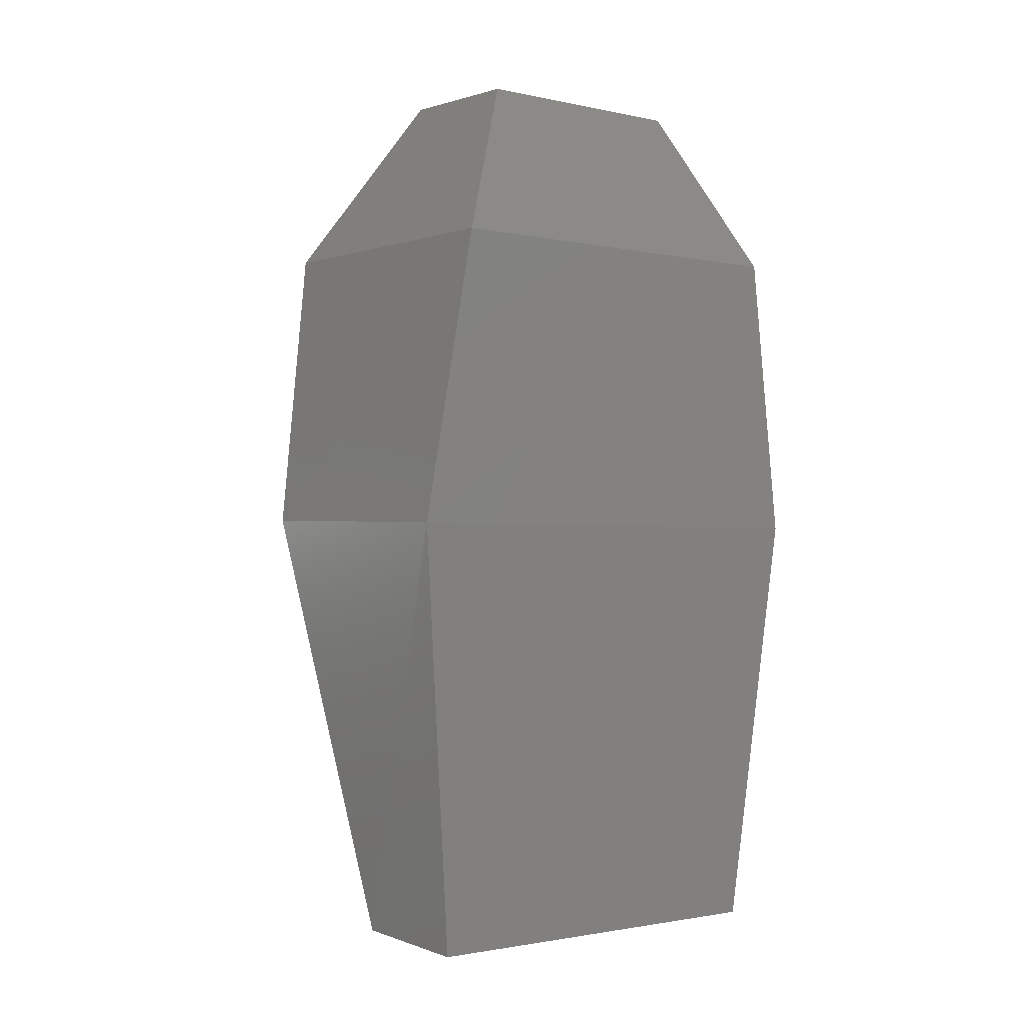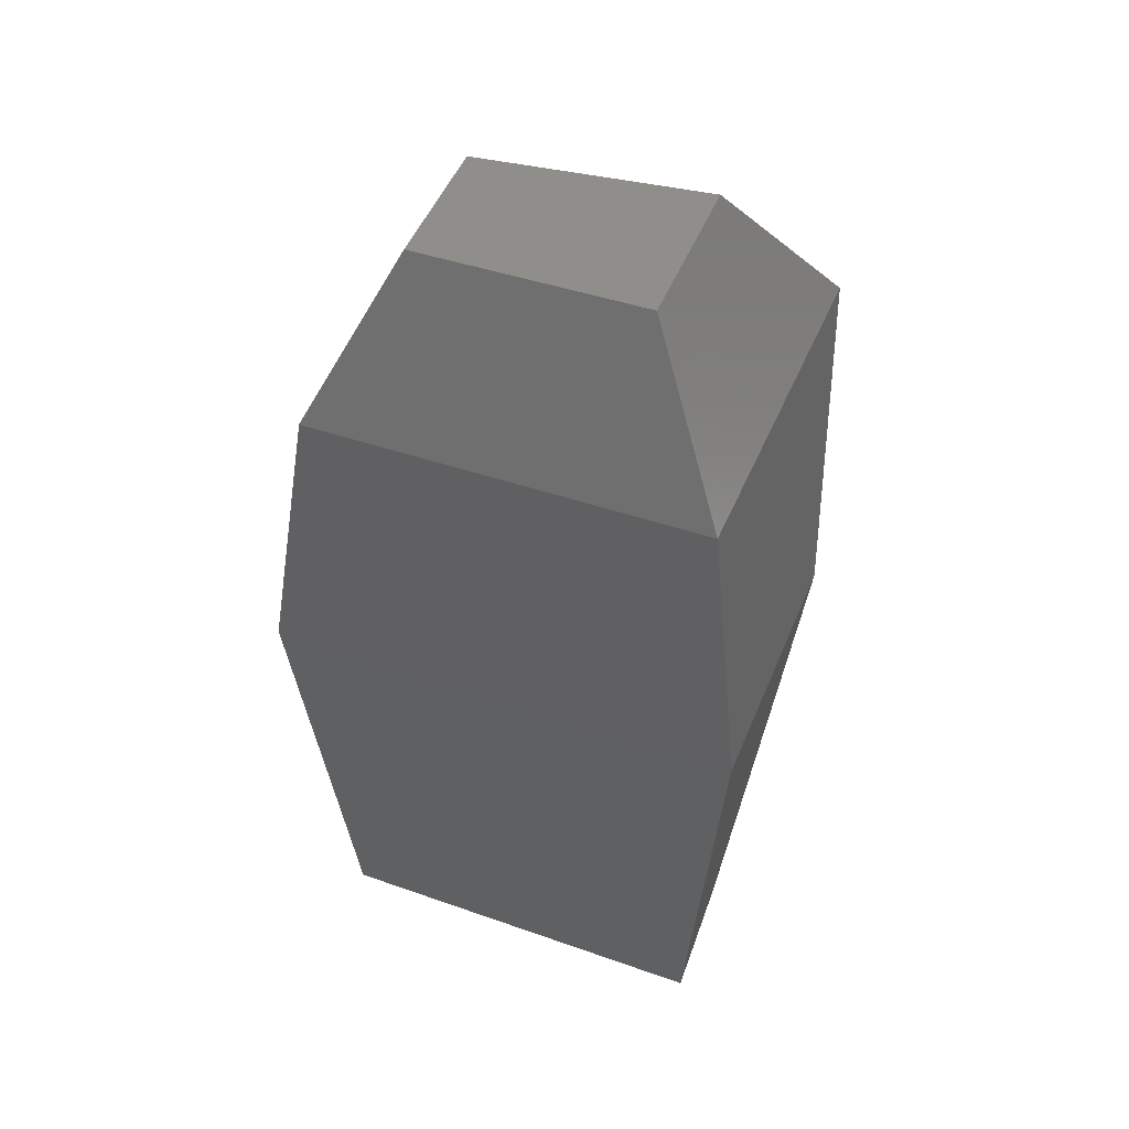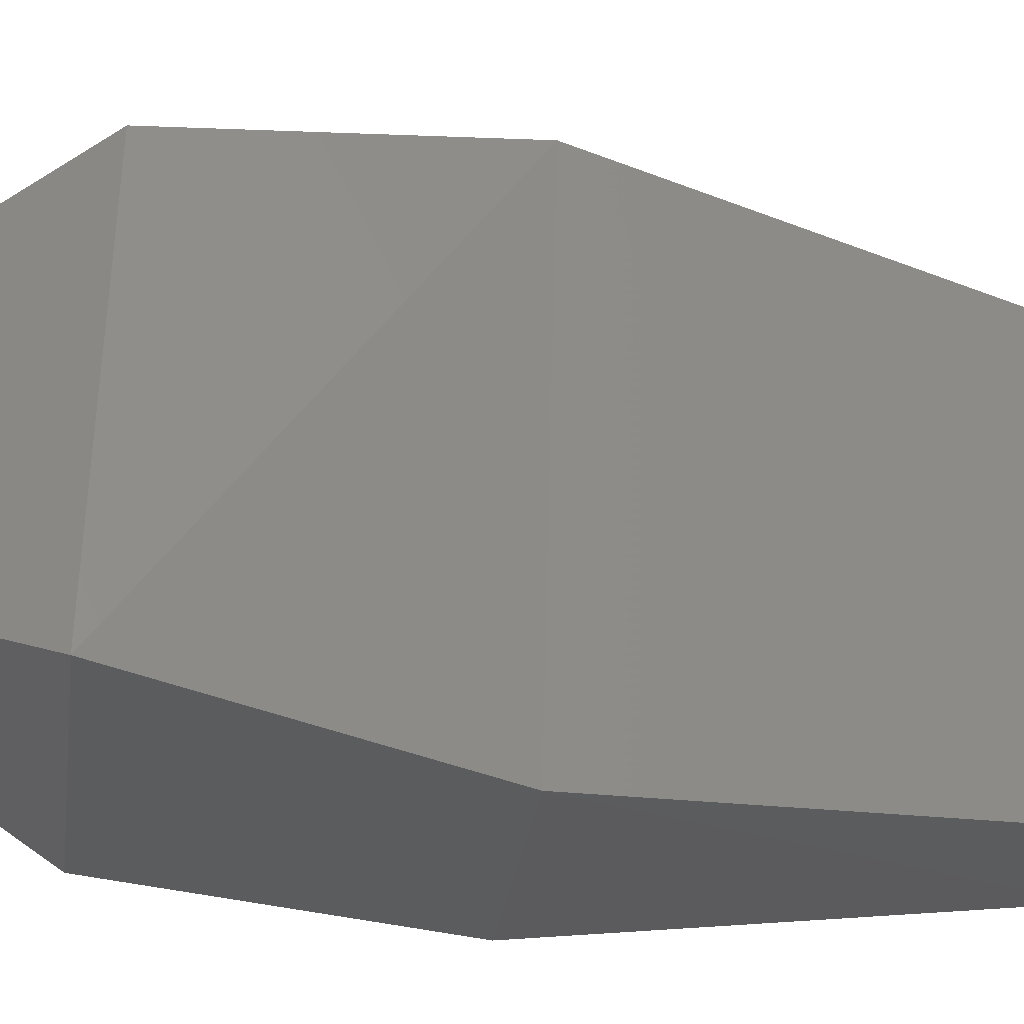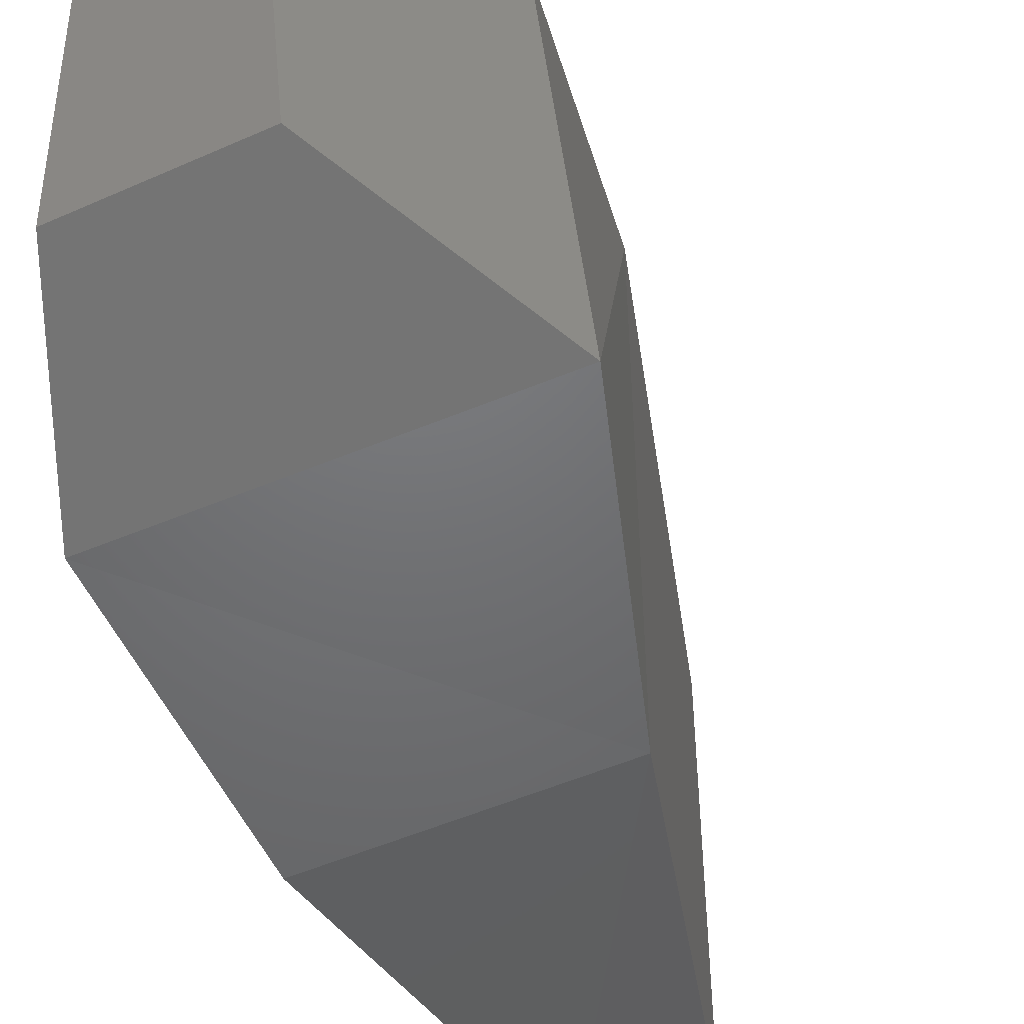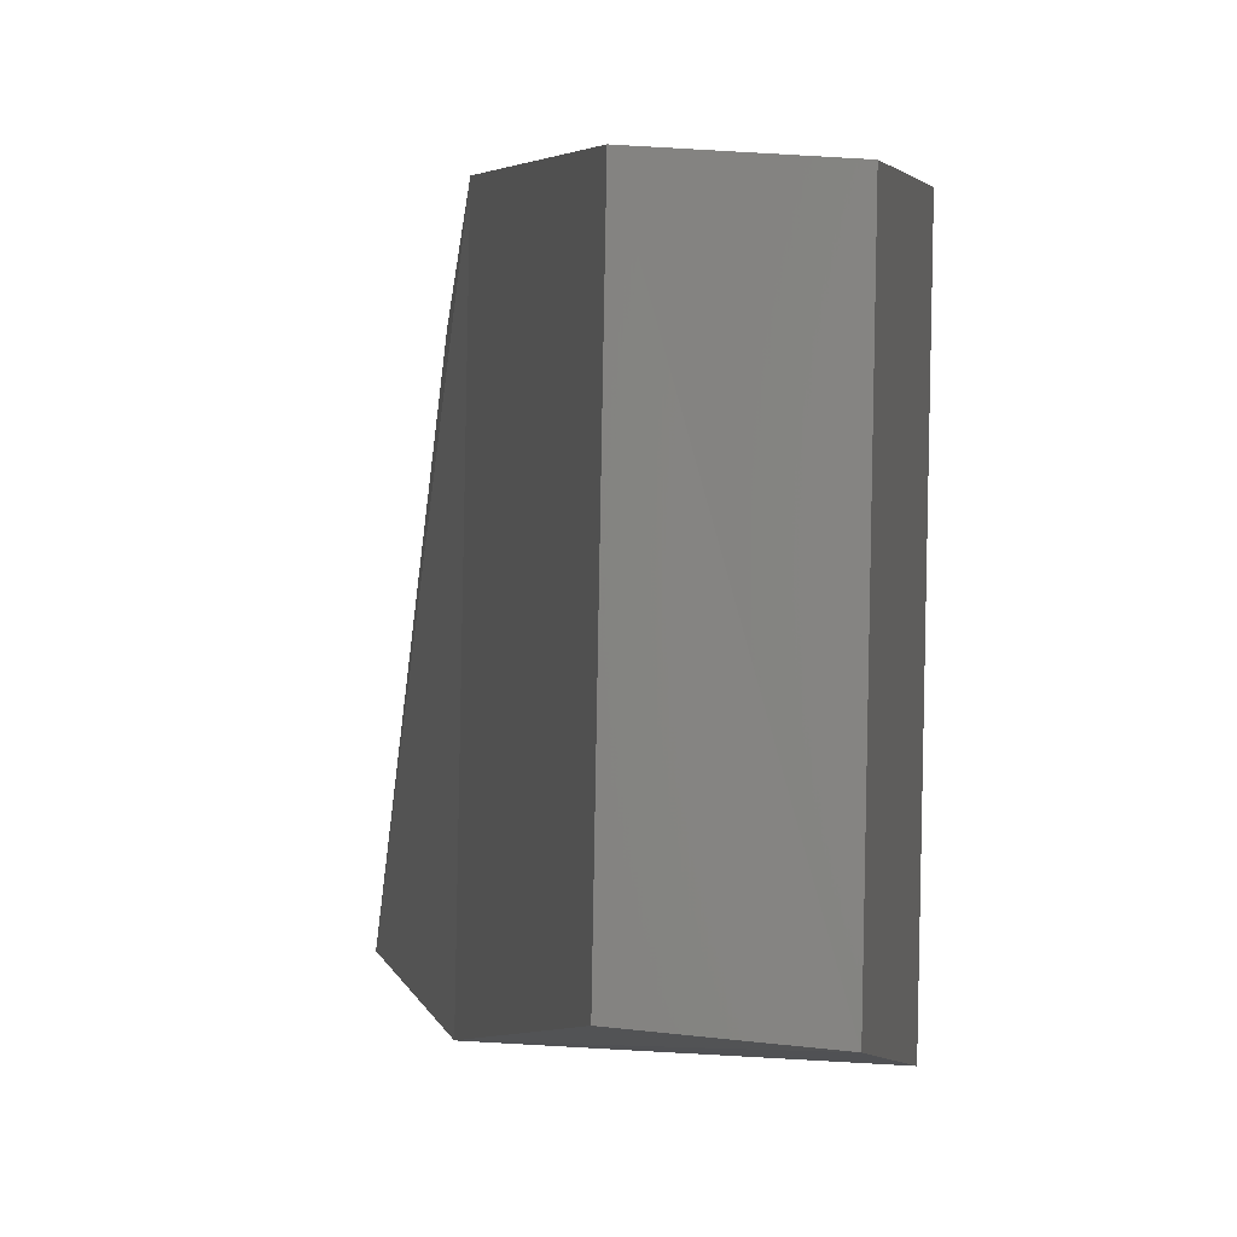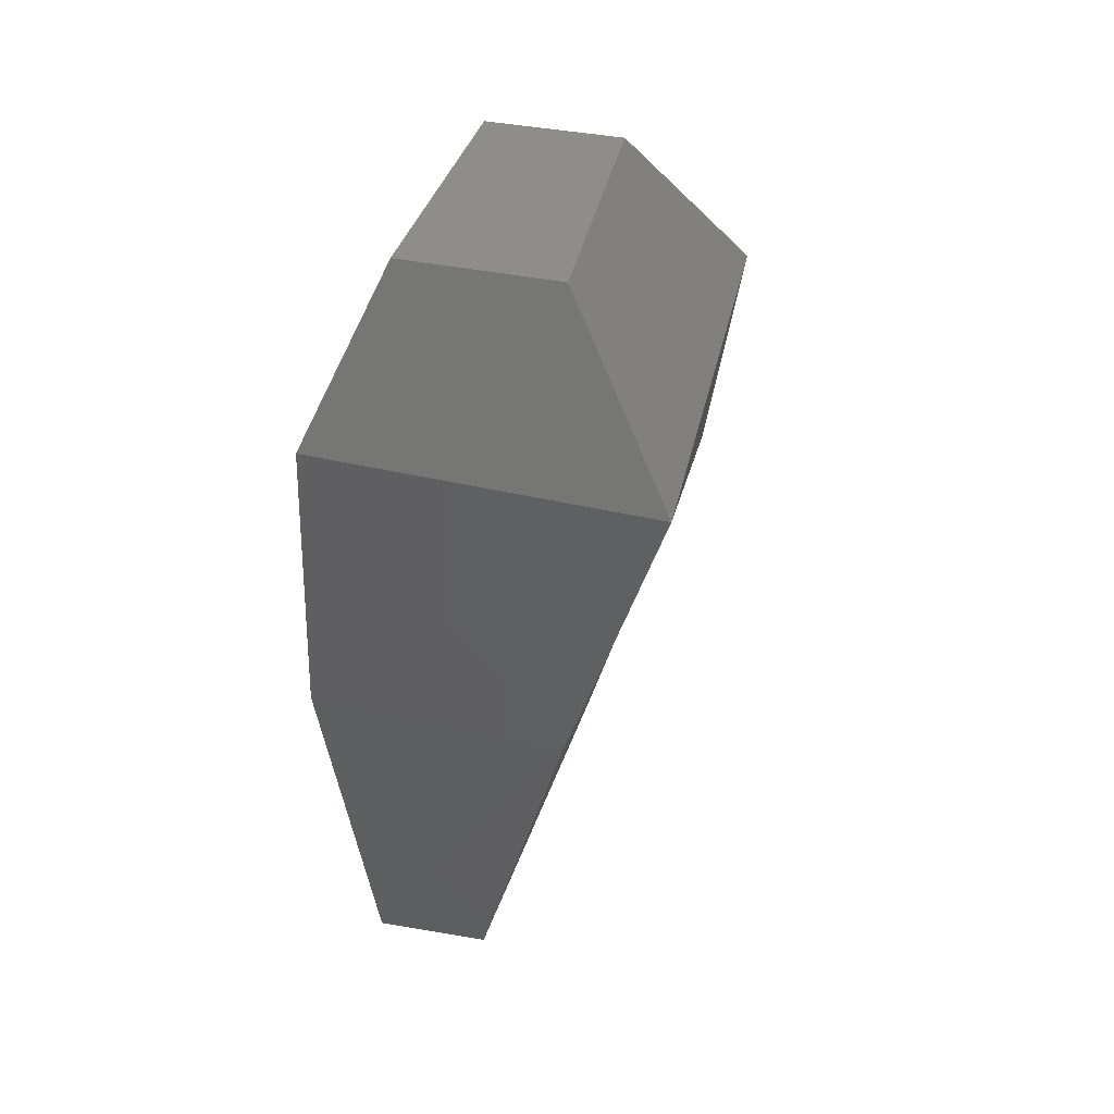
<metadata>
{"format":"stl","ext":"stl","renderer":"f3d","projection":"perspective","resolution":1024,"background":"white","views":[{"elev":-4.5,"azim":-127.0,"up":"+Z"},{"elev":45.6,"azim":-65.6,"up":"+Z"},{"elev":-26.2,"azim":79.4,"up":"+Y"},{"elev":-43.2,"azim":22.7,"up":"+Y"},{"elev":-1.5,"azim":-176.0,"up":"+Y"},{"elev":45.1,"azim":19.8,"up":"+Z"}]}
</metadata>
<code>
# stl→obj: 16 verts, 28 faces
v 30.92 -3.185 35.85
v 30.93 -3.616 35.86
v 30.95 -3.227 35.47
v 30.96 -3.576 35.48
v 30.93 -3.589 36.12
v 30.93 -3.233 36.11
v 31.15 -3.175 35.86
v 31.06 -3.218 35.48
v 30.99 -3.511 36.27
v 30.98 -3.306 36.27
v 31.2 -3.223 36.12
v 31.16 -3.606 35.87
v 31.24 -3.578 36.14
v 31.13 -3.505 36.28
v 31.11 -3.3 36.27
v 31.07 -3.567 35.49
f 1 2 3
f 2 3 4
f 2 5 1
f 5 1 6
f 7 8 1
f 8 1 3
f 5 6 9
f 6 9 10
f 11 7 6
f 7 6 1
f 2 5 12
f 5 12 13
f 9 14 5
f 14 5 13
f 6 11 10
f 11 10 15
f 3 4 8
f 4 8 16
f 16 12 4
f 12 4 2
f 15 10 14
f 10 14 9
f 8 16 7
f 16 7 12
f 14 15 13
f 15 13 11
f 12 13 7
f 13 7 11

</code>
